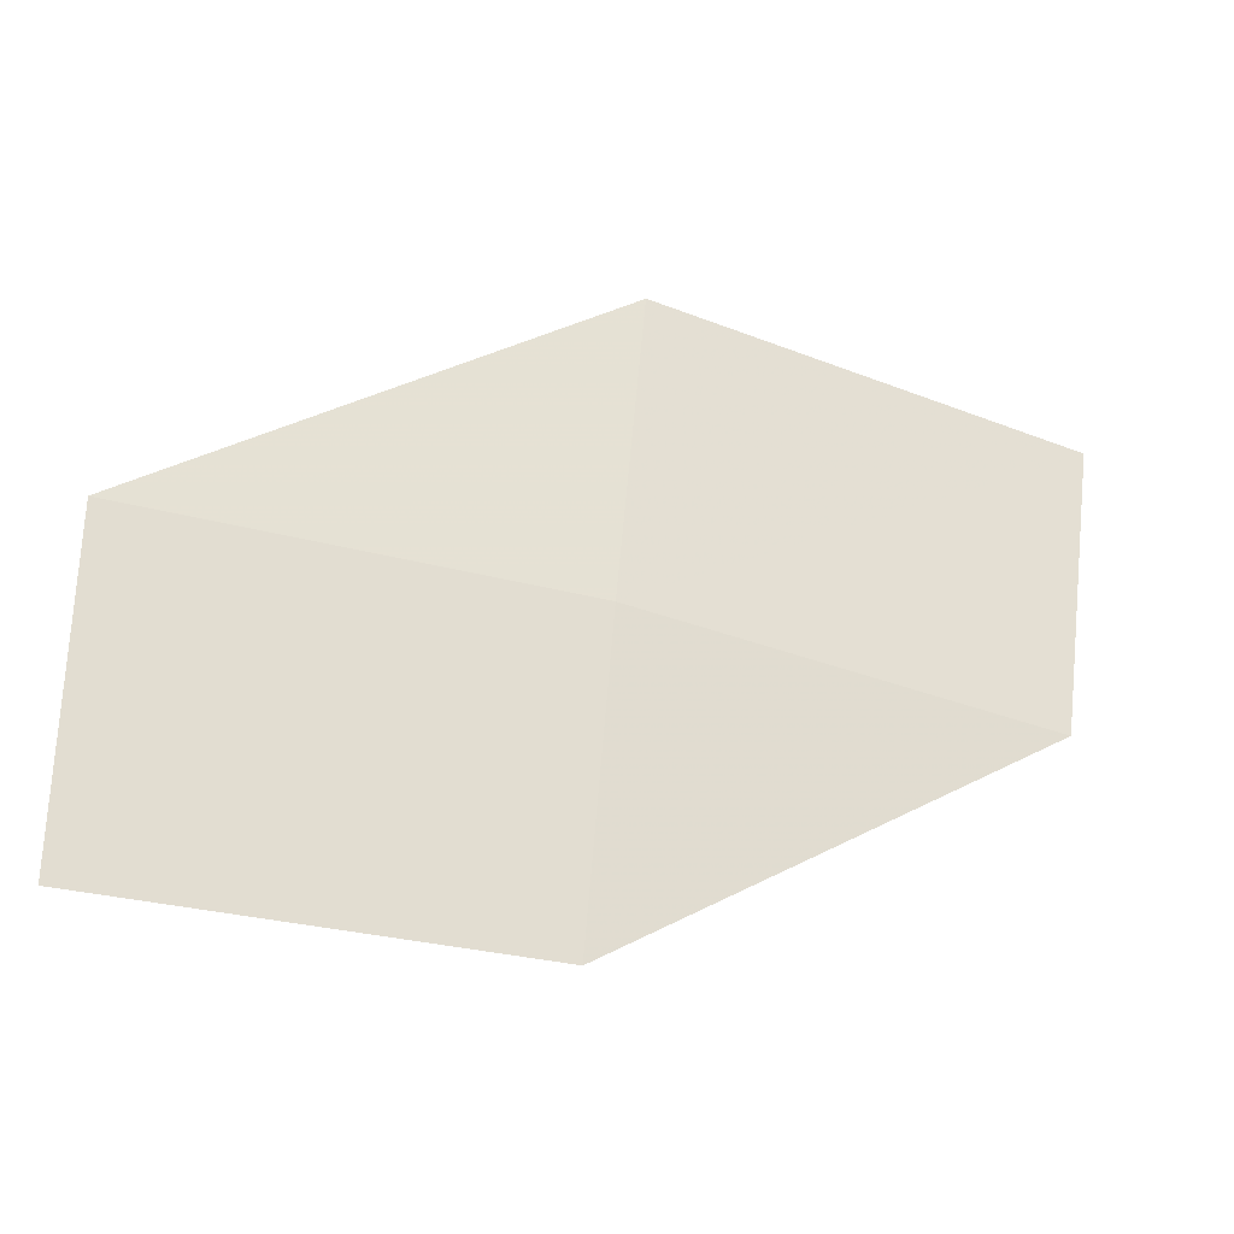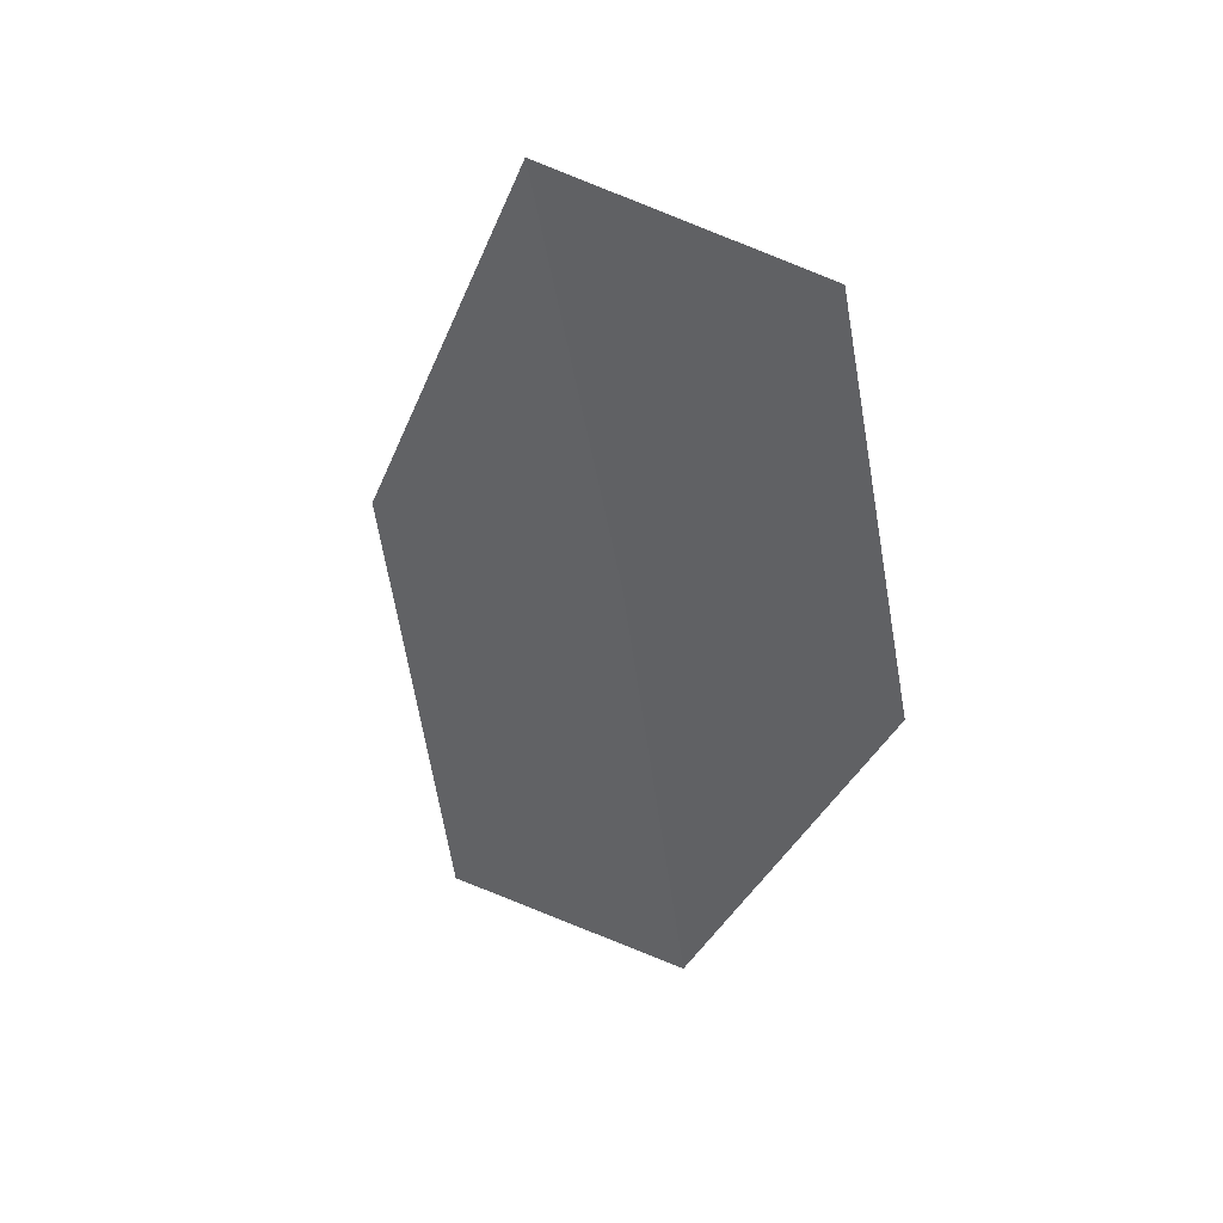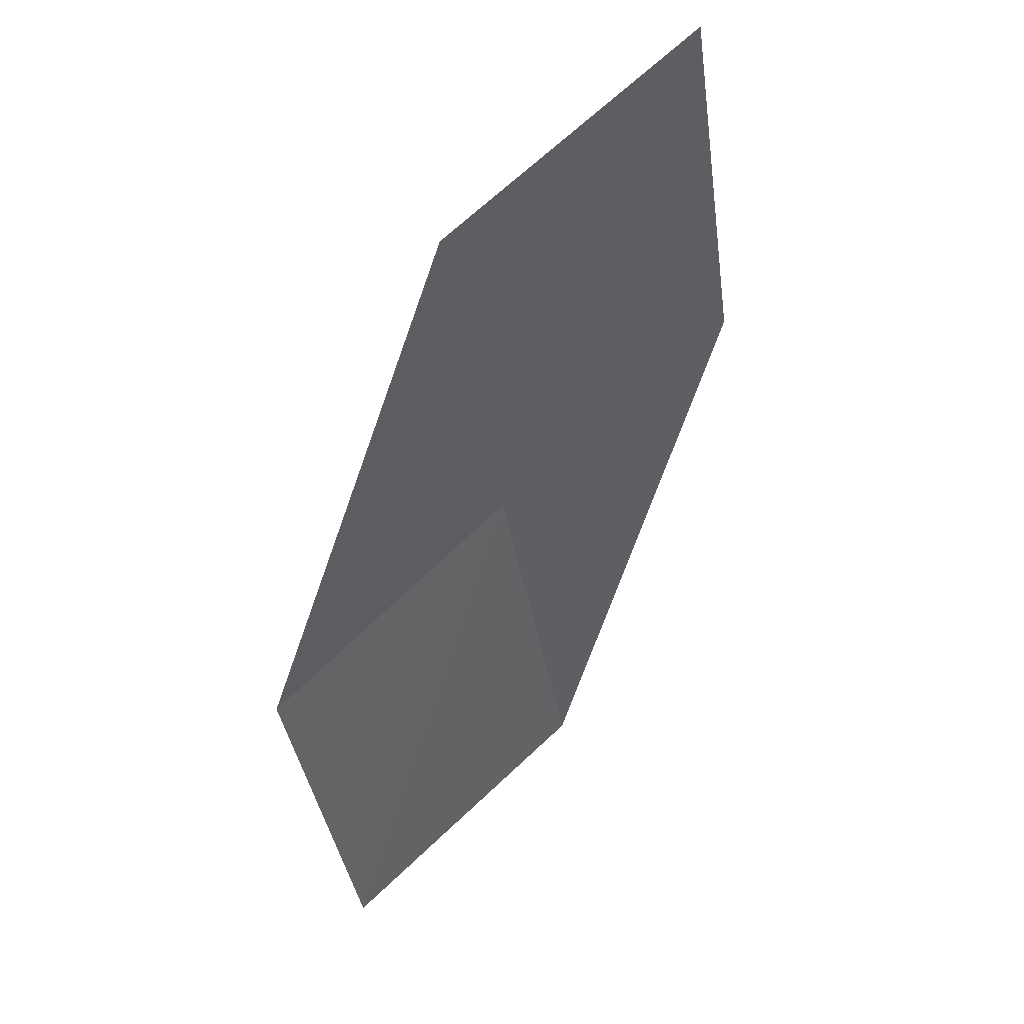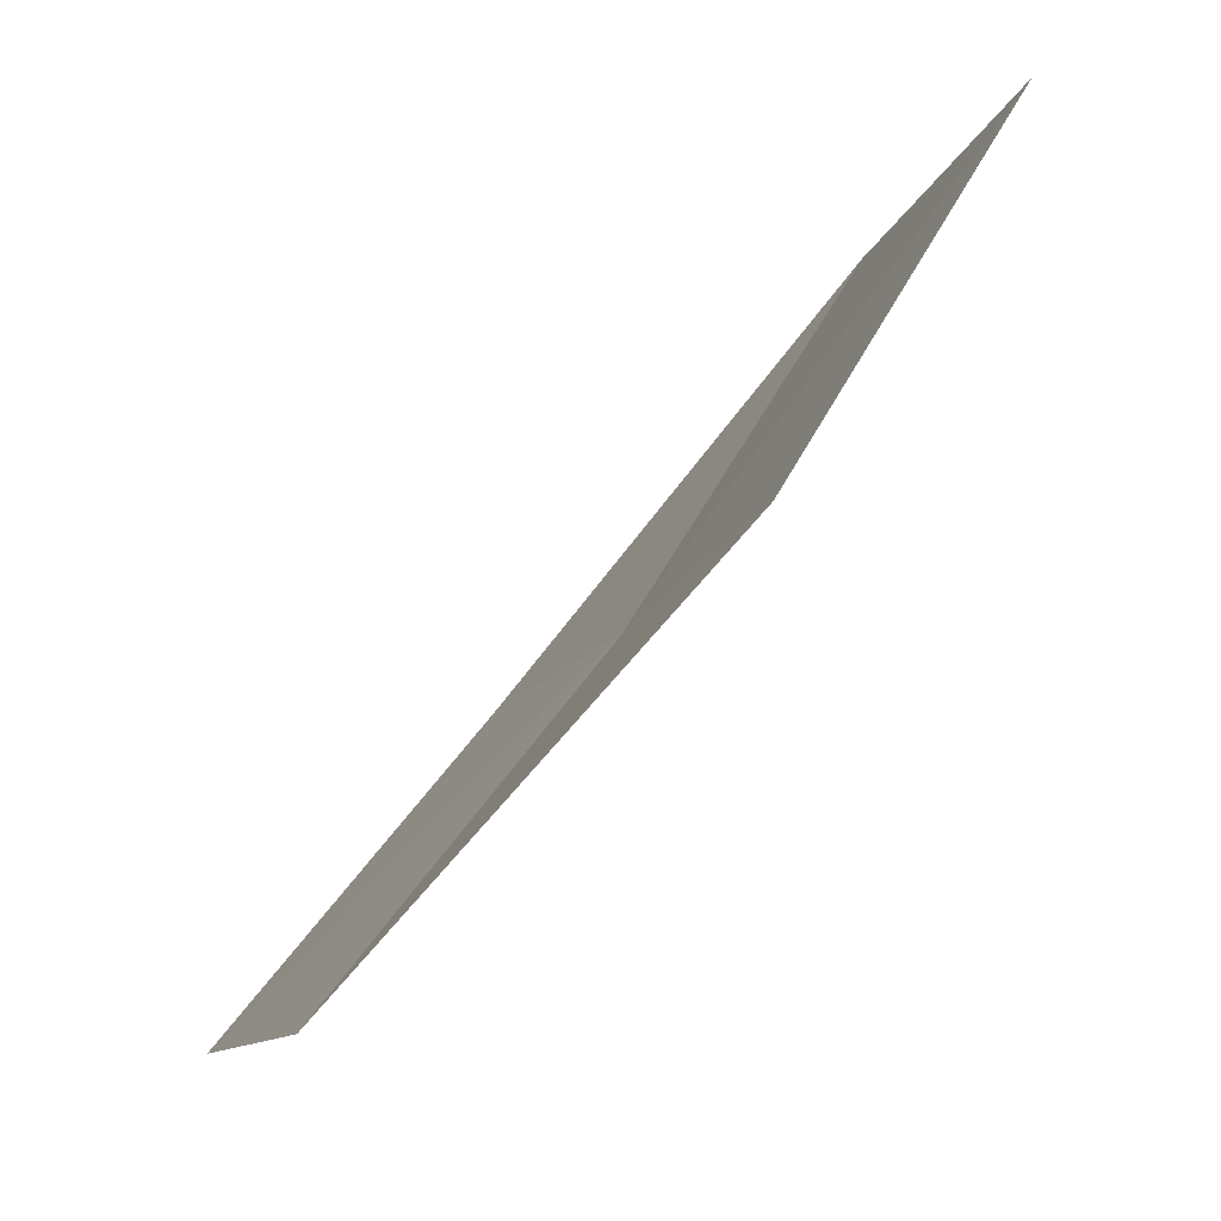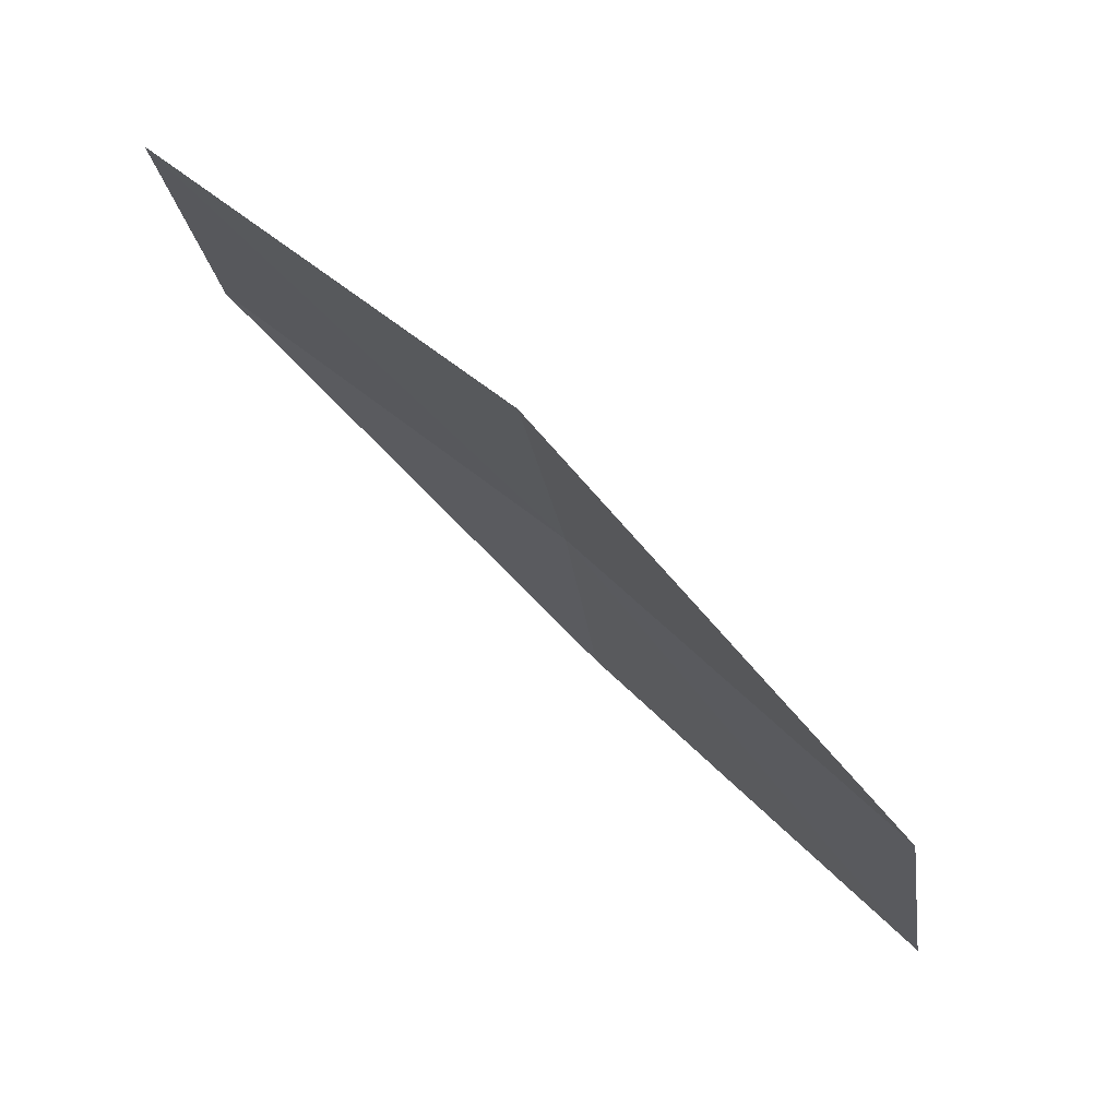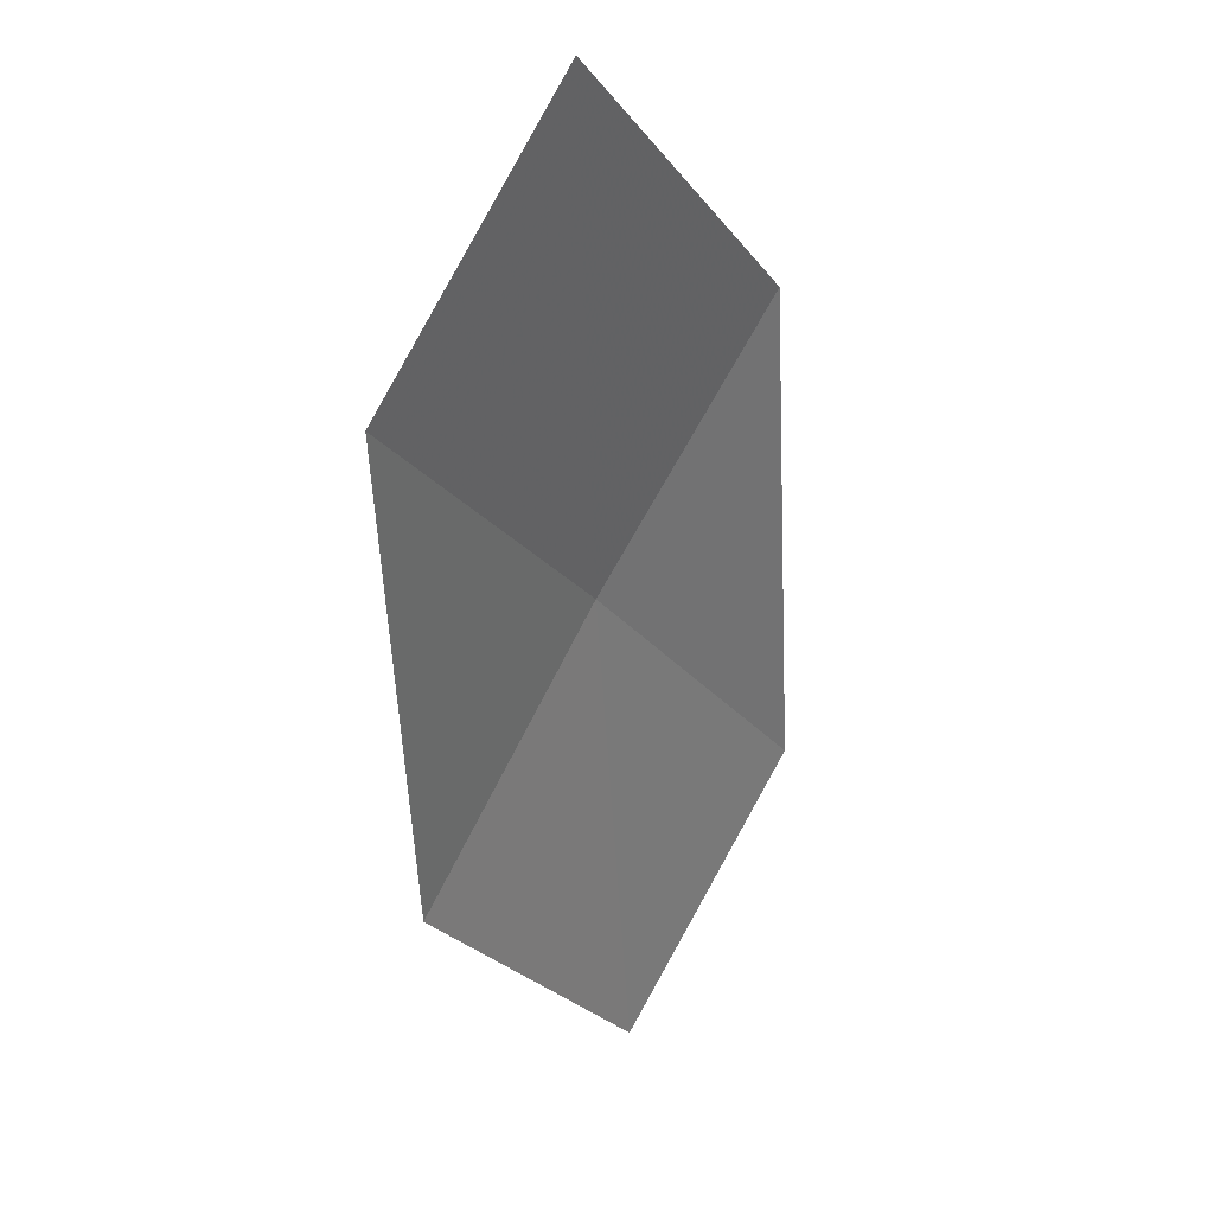
<metadata>
{"format":"obj","ext":"obj","renderer":"f3d","projection":"perspective","resolution":1024,"background":"white","views":[{"elev":-59.8,"azim":18.3,"up":"+Y"},{"elev":-14.2,"azim":-68.0,"up":"+Z"},{"elev":-73.5,"azim":111.0,"up":"+Z"},{"elev":51.1,"azim":-18.3,"up":"+Y"},{"elev":-47.9,"azim":-7.5,"up":"+Z"},{"elev":-63.0,"azim":132.1,"up":"+Z"}]}
</metadata>
<code>
v 11.47 -22.99 33.16
v 9.014 -24.95 33.67
v 11.02 -24.6 32.27
v 13.38 -22.6 31.44
v 13.86 -20.93 32.12
v 11.89 -21.32 33.93
v 9.394 -23.35 34.65
f 1 2 3
f 1 3 4
f 1 4 5
f 1 5 6
f 1 7 2
f 1 6 7

</code>
